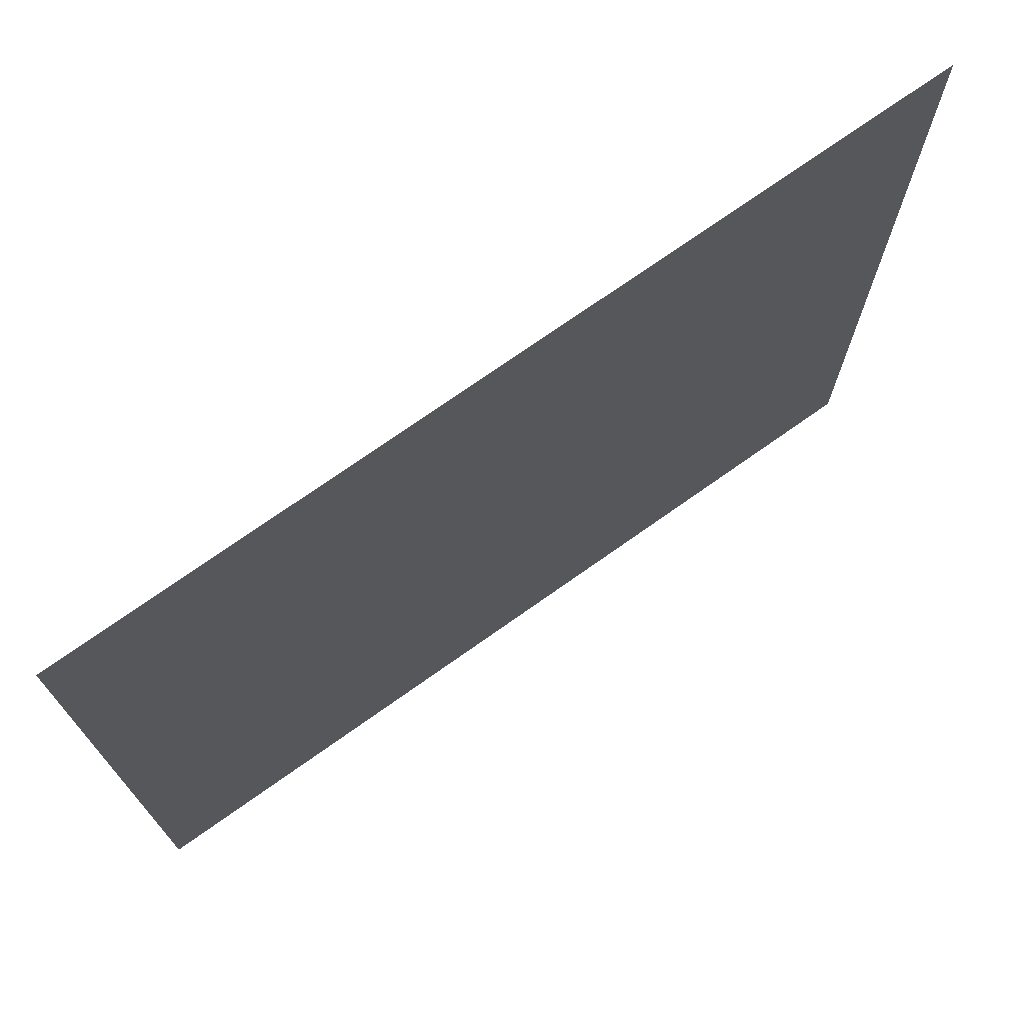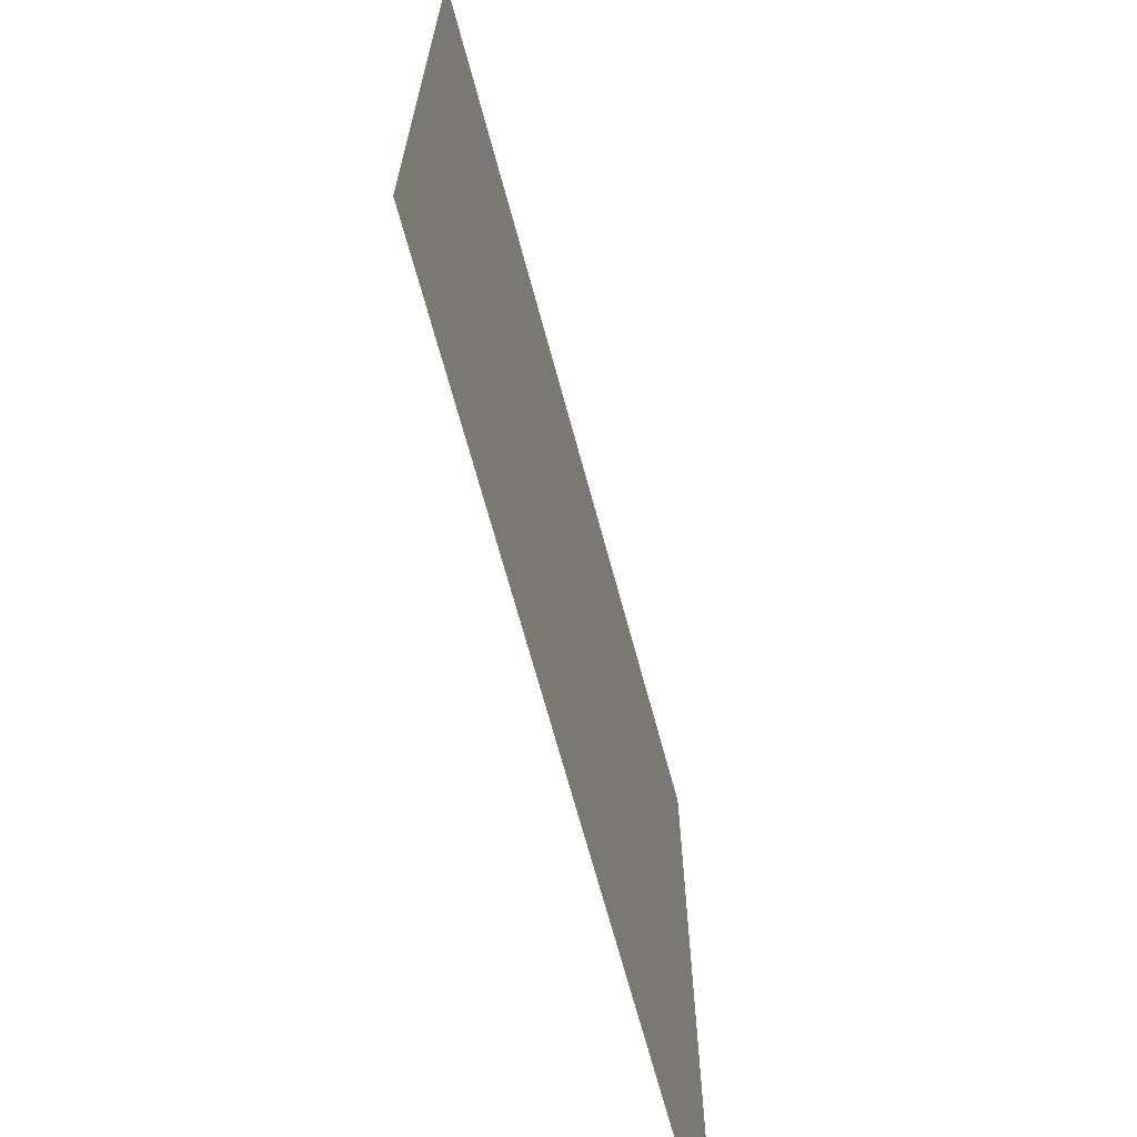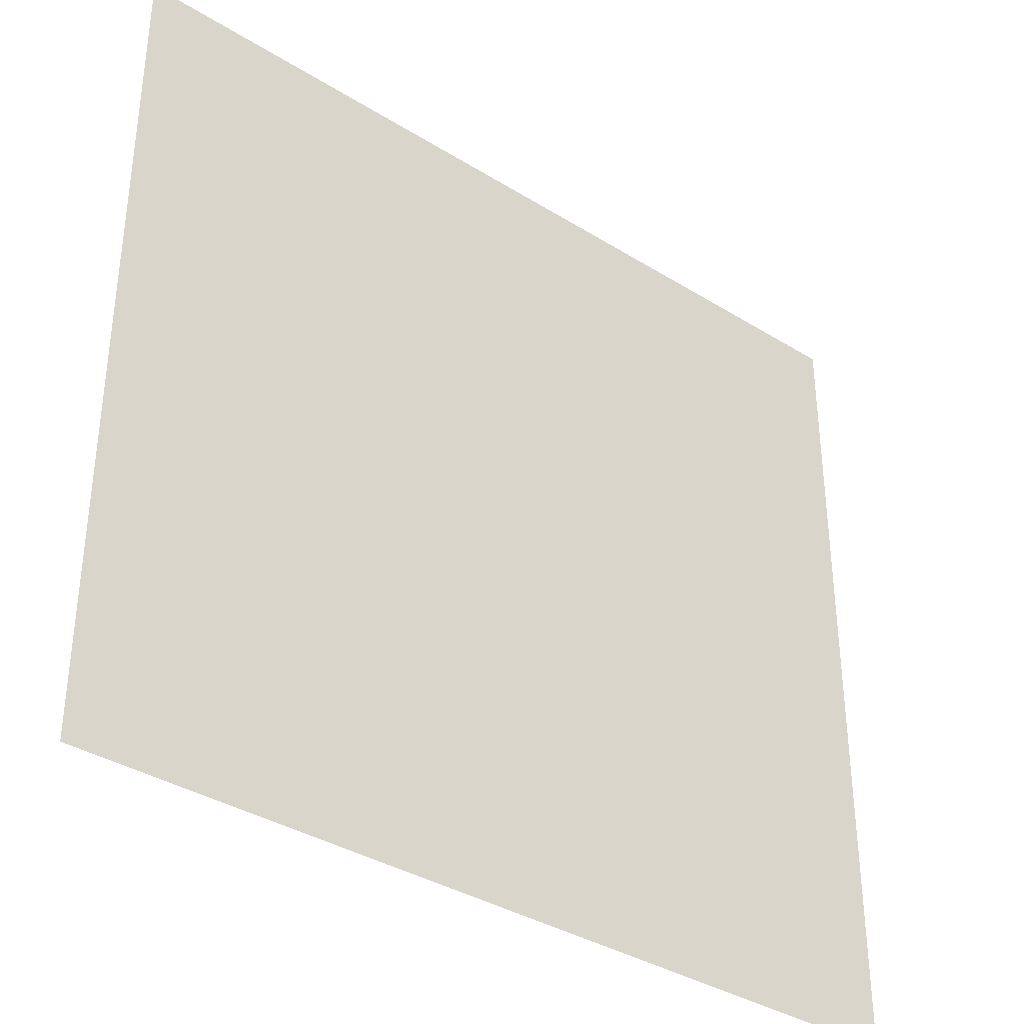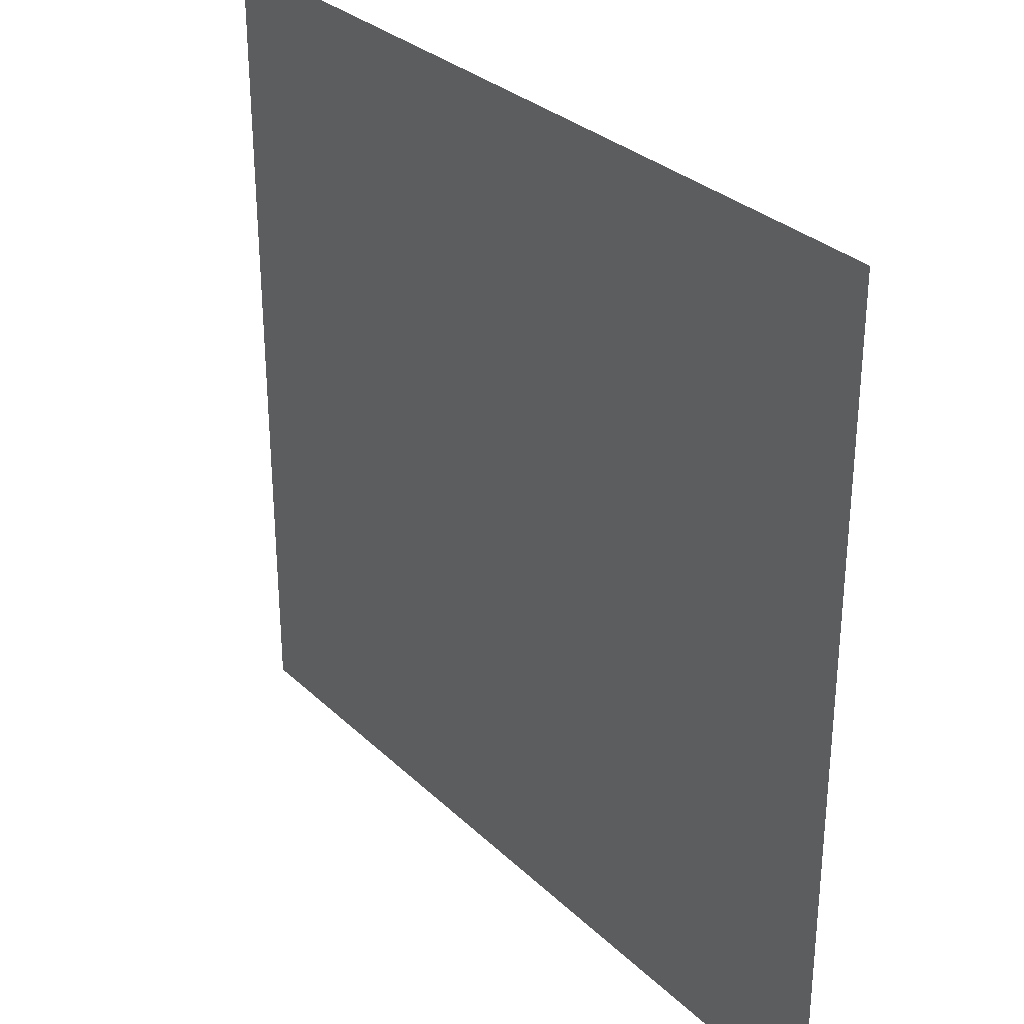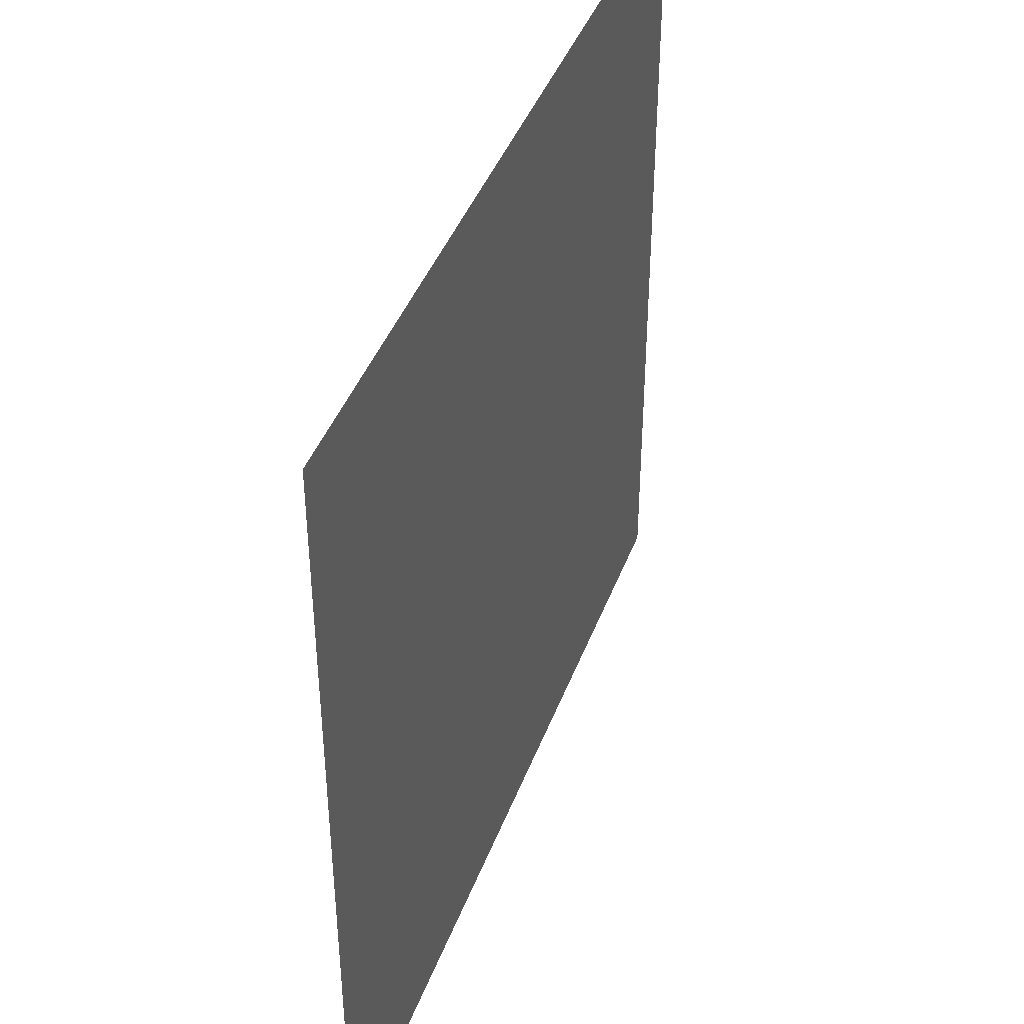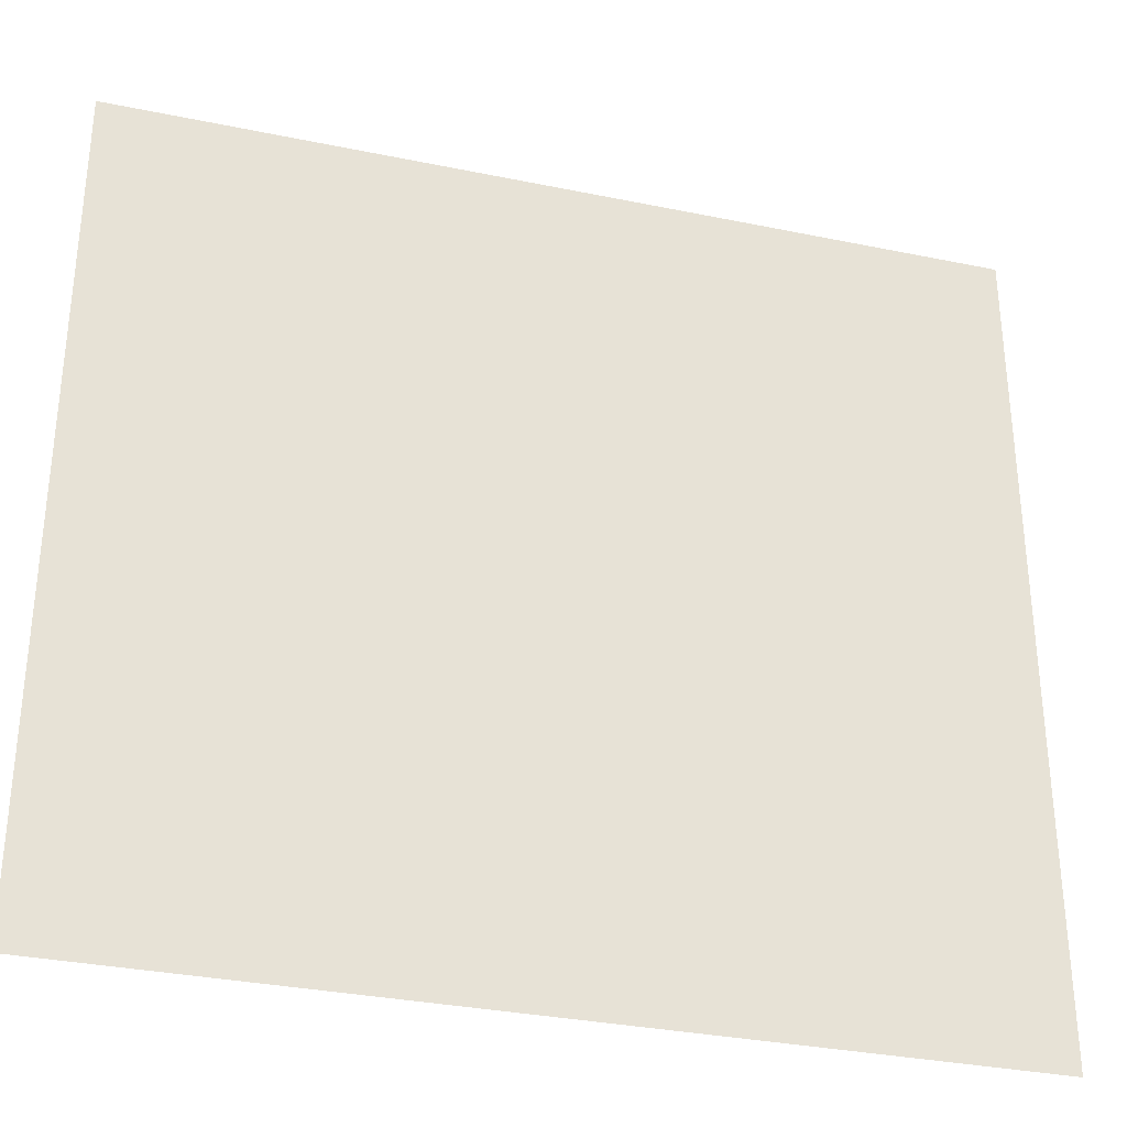
<metadata>
{"format":"obj","ext":"obj","renderer":"f3d","projection":"perspective","resolution":1024,"background":"white","views":[{"elev":73.3,"azim":144.7,"up":"+Z"},{"elev":-68.7,"azim":-74.9,"up":"+Z"},{"elev":-36.3,"azim":-39.1,"up":"+Z"},{"elev":30.6,"azim":53.1,"up":"+Z"},{"elev":42.4,"azim":-70.3,"up":"+Z"},{"elev":-32.6,"azim":164.0,"up":"+Z"}]}
</metadata>
<code>
o R3_Floor
v 0 0 -1e-06
v 6.525 0 -1e-06
v 0 0 -6.215
v 6.525 0 -6.215
f 1 2 4 3

</code>
